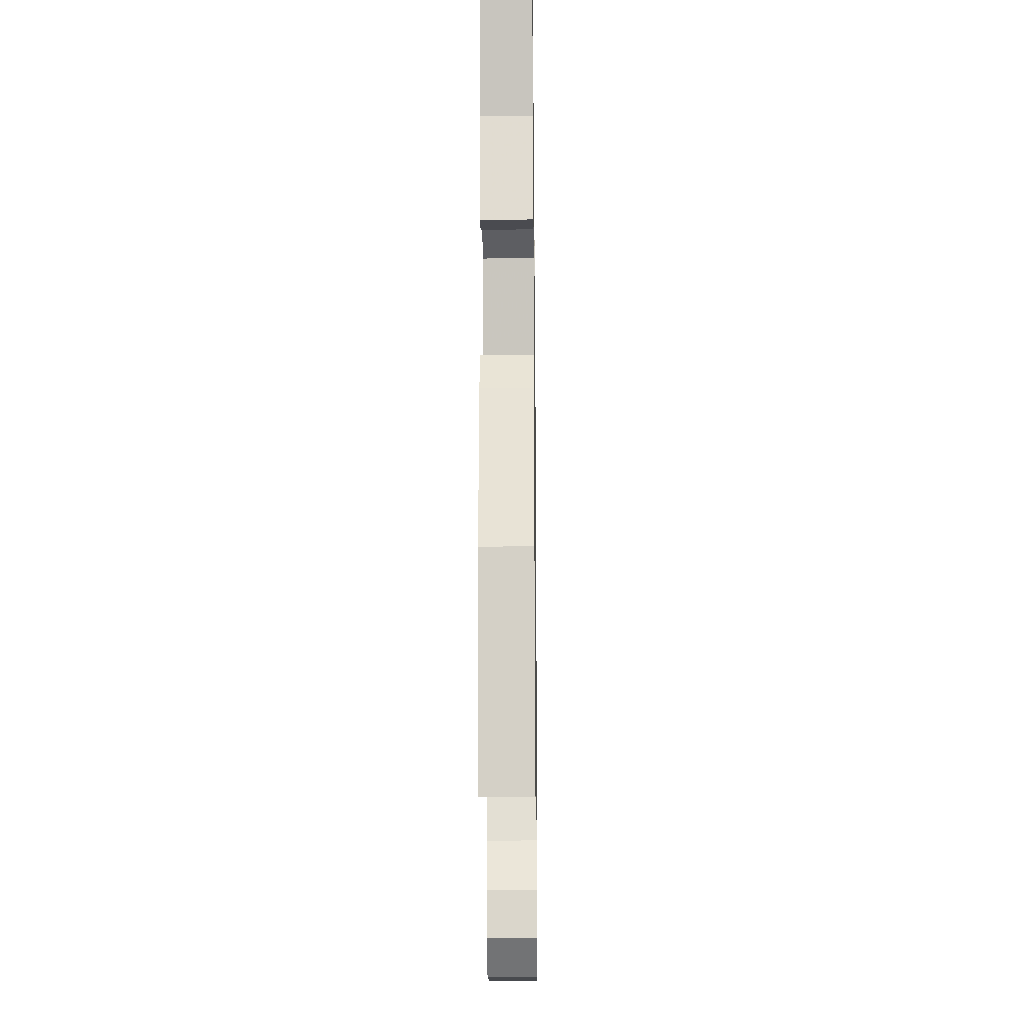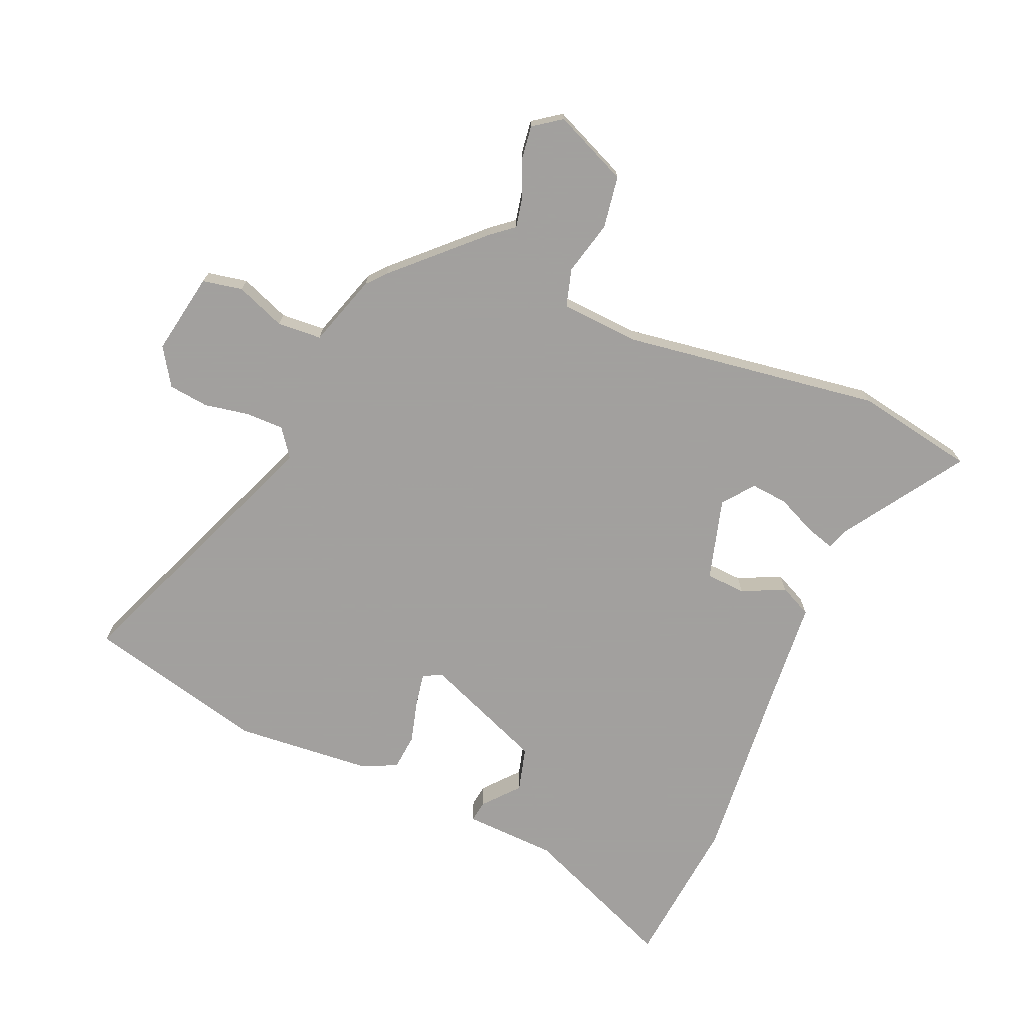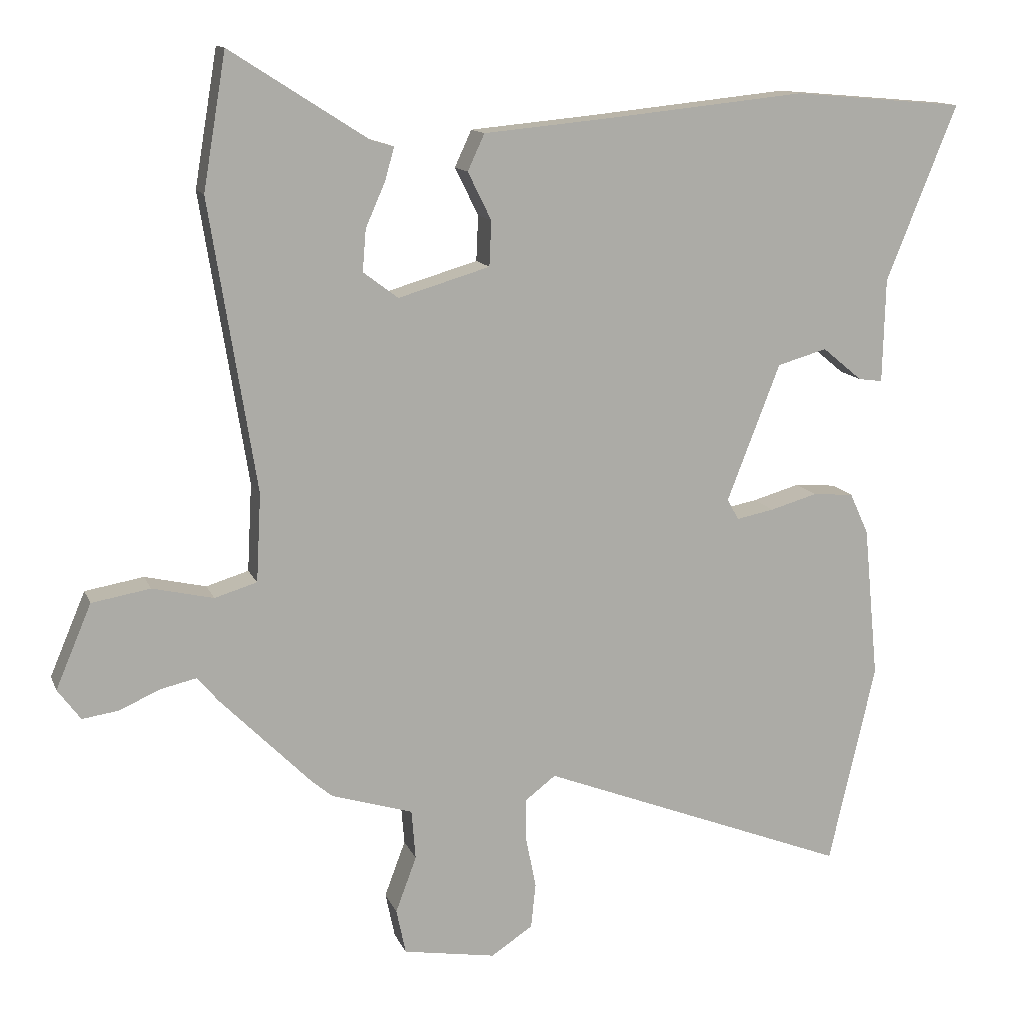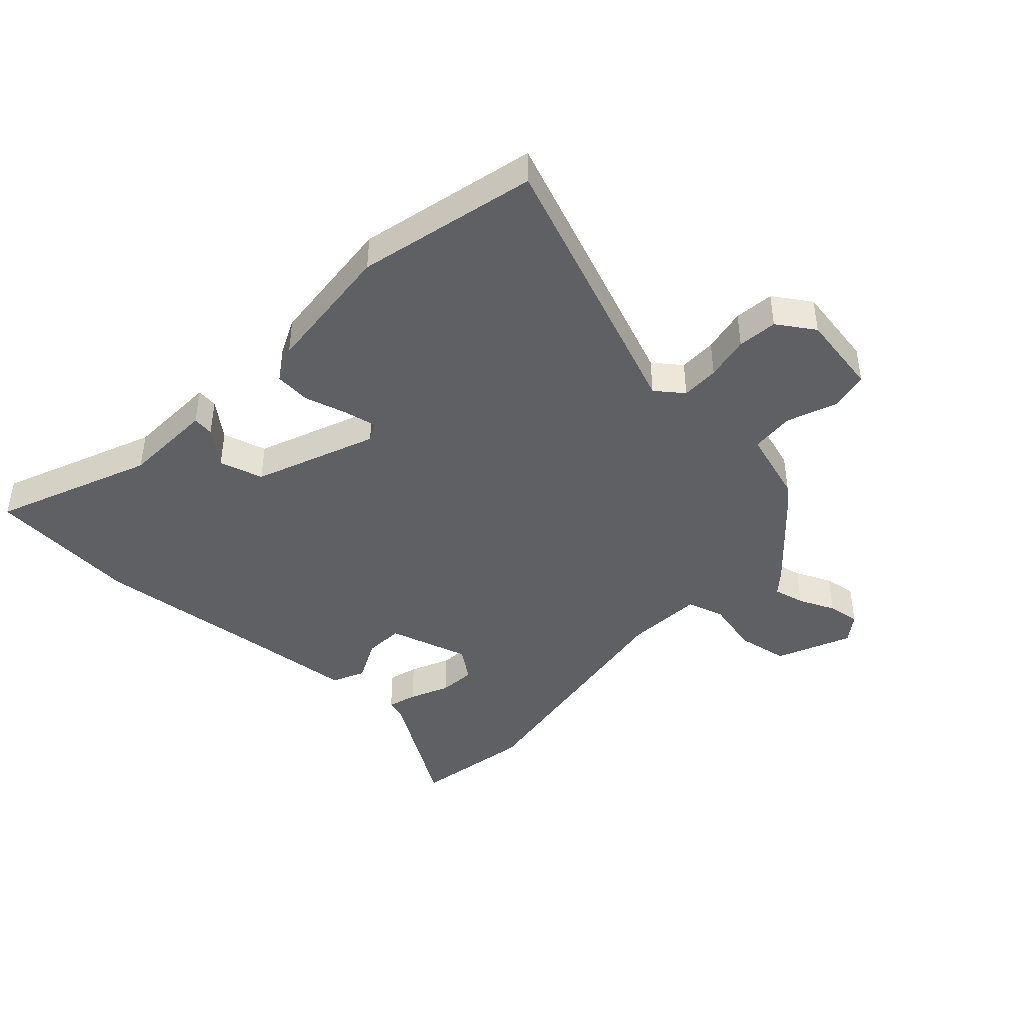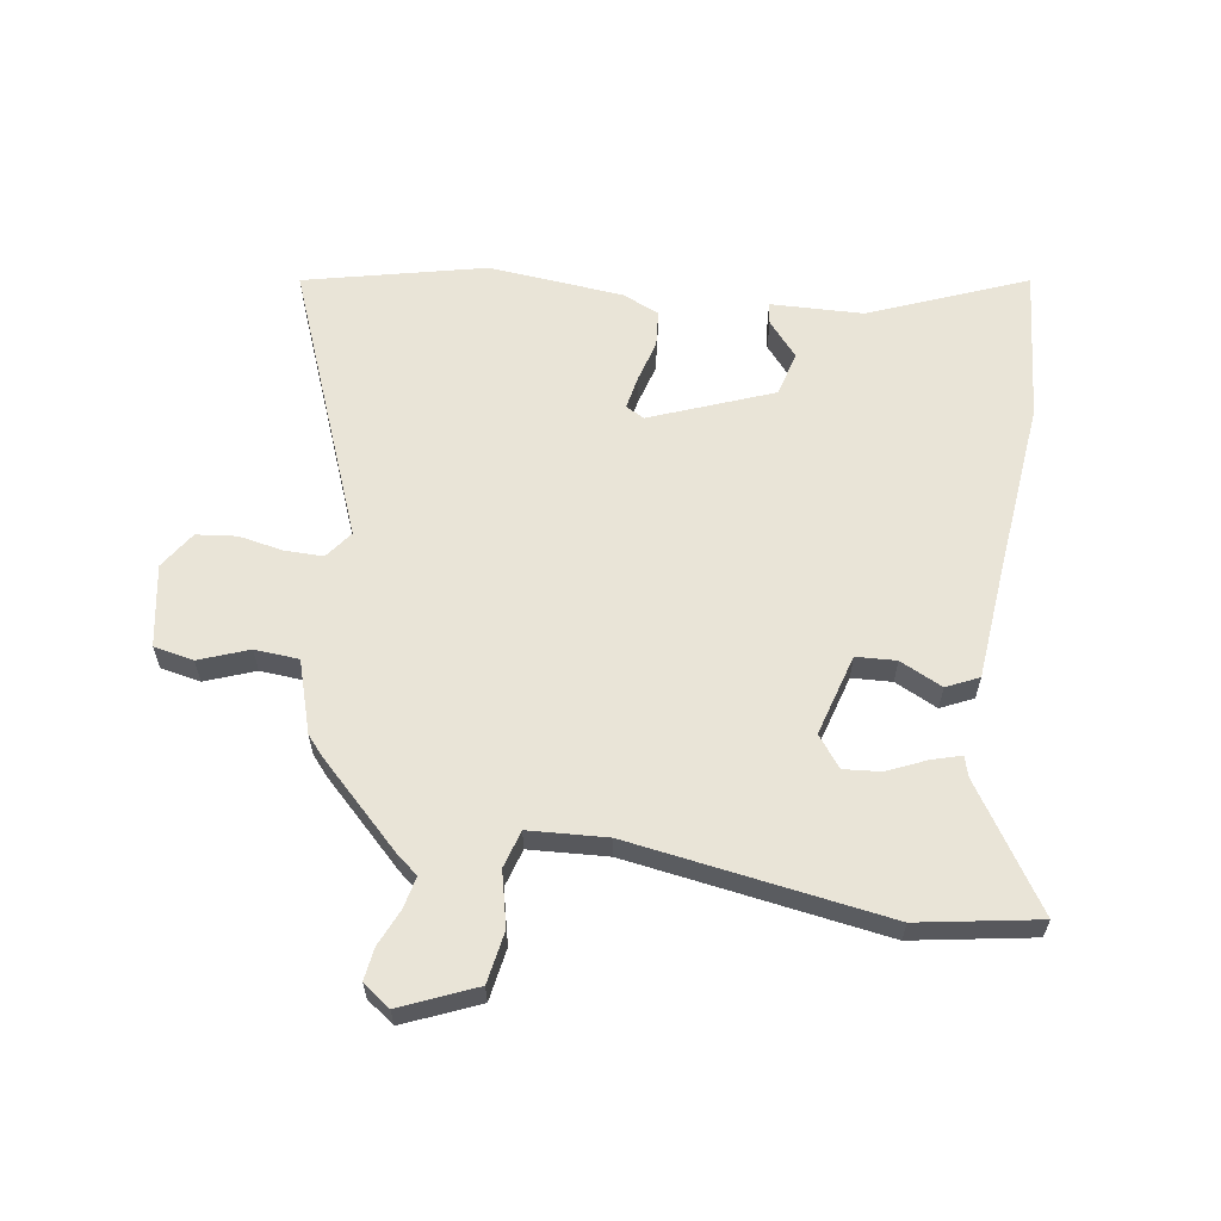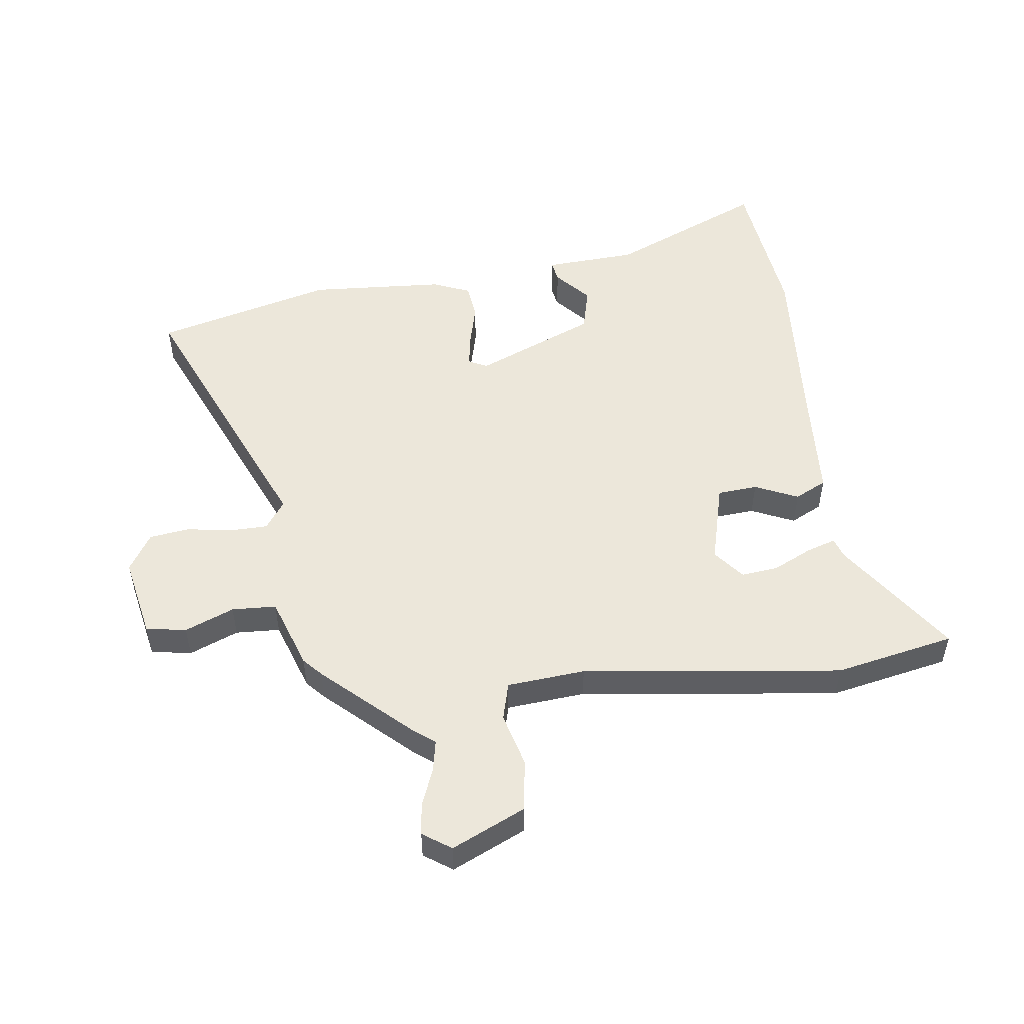
<metadata>
{"format":"obj","ext":"obj","renderer":"f3d","projection":"perspective","resolution":1024,"background":"white","views":[{"elev":-22.4,"azim":90.7,"up":"+Z"},{"elev":-71.9,"azim":-113.9,"up":"+Y"},{"elev":12.9,"azim":-16.5,"up":"+Z"},{"elev":-43.0,"azim":136.9,"up":"+Y"},{"elev":61.2,"azim":-81.7,"up":"+Y"},{"elev":51.5,"azim":-99.3,"up":"+Y"}]}
</metadata>
<code>
v -0.519 0.07 0.387
v -0.485 0.07 0.588
v -0.28 0.07 0.457
v -0.246 0.07 0.447
v -0.26 0.07 0.398
v -0.289 0.07 0.332
v -0.294 0.07 0.27
v -0.242 0.07 0.231
v -0.106 0.07 0.271
v -0.103 0.07 0.338
v -0.138 0.07 0.409
v -0.113 0.07 0.463
v 0.069 0.07 0.48
v 0.371 0.07 0.511
v 0.628 0.07 0.489
v 0.523 0.07 0.227
v 0.519 0.07 0.072
v 0.483 0.07 0.077
v 0.424 0.07 0.126
v 0.35 0.07 0.105
v 0.271 0.07 -0.099
v 0.288 0.07 -0.13
v 0.344 0.07 -0.119
v 0.414 0.07 -0.099
v 0.475 0.07 -0.104
v 0.503 0.07 -0.165
v 0.525 0.07 -0.392
v 0.456 0.07 -0.693
v -0.004 0.07 -0.514
v -0.05 0.07 -0.549
v -0.049 0.07 -0.613
v -0.034 0.07 -0.688
v -0.041 0.07 -0.755
v -0.103 0.07 -0.796
v -0.241 0.07 -0.773
v -0.255 0.07 -0.706
v -0.224 0.07 -0.623
v -0.23 0.07 -0.549
v -0.351 0.07 -0.512
v -0.383 0.07 -0.485
v -0.518 0.07 -0.349
v -0.549 0.07 -0.312
v -0.602 0.07 -0.324
v -0.663 0.07 -0.351
v -0.717 0.07 -0.359
v -0.751 0.07 -0.313
v -0.698 0.07 -0.188
v -0.611 0.07 -0.173
v -0.52 0.07 -0.194
v -0.457 0.07 -0.175
v -0.45 0.07 -0.044
v -0.519 0 0.387
v -0.485 0 0.588
v -0.28 0 0.457
v -0.246 0 0.447
v -0.26 0 0.398
v -0.289 0 0.332
v -0.294 0 0.27
v -0.242 0 0.231
v -0.106 0 0.271
v -0.103 0 0.338
v -0.138 0 0.409
v -0.113 0 0.463
v 0.069 0 0.48
v 0.371 0 0.511
v 0.628 0 0.489
v 0.523 0 0.227
v 0.519 0 0.072
v 0.483 0 0.077
v 0.424 0 0.126
v 0.35 0 0.105
v 0.271 0 -0.099
v 0.288 0 -0.13
v 0.344 0 -0.119
v 0.414 0 -0.099
v 0.475 0 -0.104
v 0.503 0 -0.165
v 0.525 0 -0.392
v 0.456 0 -0.693
v -0.004 0 -0.514
v -0.05 0 -0.549
v -0.049 0 -0.613
v -0.034 0 -0.688
v -0.041 0 -0.755
v -0.103 0 -0.796
v -0.241 0 -0.773
v -0.255 0 -0.706
v -0.224 0 -0.623
v -0.23 0 -0.549
v -0.351 0 -0.512
v -0.383 0 -0.485
v -0.518 0 -0.349
v -0.549 0 -0.312
v -0.602 0 -0.324
v -0.663 0 -0.351
v -0.717 0 -0.359
v -0.751 0 -0.313
v -0.698 0 -0.188
v -0.611 0 -0.173
v -0.52 0 -0.194
v -0.457 0 -0.175
v -0.45 0 -0.044
f 47 48 49
f 46 47 49
f 45 46 49
f 44 45 49
f 43 44 49
f 42 43 49 50
f 41 42 50
f 40 41 50
f 39 40 50
f 38 39 50
f 35 36 37
f 34 35 37
f 33 34 37
f 32 33 37
f 31 32 37
f 30 31 37 38
f 38 50 51
f 30 38 51
f 29 30 51
f 27 28 29
f 26 27 29
f 25 26 29
f 24 25 29
f 23 24 29
f 16 17 18 19
f 16 19 20
f 15 16 20
f 14 15 20
f 13 14 20
f 13 20 21
f 12 13 21
f 11 12 21
f 10 11 21
f 3 4 5 6
f 3 6 7
f 2 3 7
f 1 2 7
f 51 1 7 8
f 22 23 29
f 21 22 29
f 10 21 29
f 9 10 29
f 8 9 29 51
f 100 99 98
f 100 98 97
f 100 97 96
f 100 96 95
f 100 95 94
f 101 100 94 93
f 101 93 92
f 101 92 91
f 101 91 90
f 101 90 89
f 88 87 86
f 88 86 85
f 88 85 84
f 88 84 83
f 88 83 82
f 89 88 82 81
f 102 101 89
f 102 89 81
f 102 81 80
f 80 79 78
f 80 78 77
f 80 77 76
f 80 76 75
f 80 75 74
f 70 69 68 67
f 71 70 67
f 71 67 66
f 71 66 65
f 71 65 64
f 72 71 64
f 72 64 63
f 72 63 62
f 72 62 61
f 57 56 55 54
f 58 57 54
f 58 54 53
f 58 53 52
f 59 58 52 102
f 80 74 73
f 80 73 72
f 80 72 61
f 80 61 60
f 102 80 60 59
f 1 52 53 2
f 2 53 54 3
f 3 54 55 4
f 4 55 56 5
f 5 56 57 6
f 6 57 58 7
f 7 58 59 8
f 8 59 60 9
f 9 60 61 10
f 10 61 62 11
f 11 62 63 12
f 12 63 64 13
f 13 64 65 14
f 14 65 66 15
f 15 66 67 16
f 16 67 68 17
f 17 68 69 18
f 18 69 70 19
f 19 70 71 20
f 20 71 72 21
f 21 72 73 22
f 22 73 74 23
f 23 74 75 24
f 24 75 76 25
f 25 76 77 26
f 26 77 78 27
f 27 78 79 28
f 28 79 80 29
f 29 80 81 30
f 30 81 82 31
f 31 82 83 32
f 32 83 84 33
f 33 84 85 34
f 34 85 86 35
f 35 86 87 36
f 36 87 88 37
f 37 88 89 38
f 38 89 90 39
f 39 90 91 40
f 40 91 92 41
f 41 92 93 42
f 42 93 94 43
f 43 94 95 44
f 44 95 96 45
f 45 96 97 46
f 46 97 98 47
f 47 98 99 48
f 48 99 100 49
f 49 100 101 50
f 50 101 102 51
f 51 102 52 1

</code>
